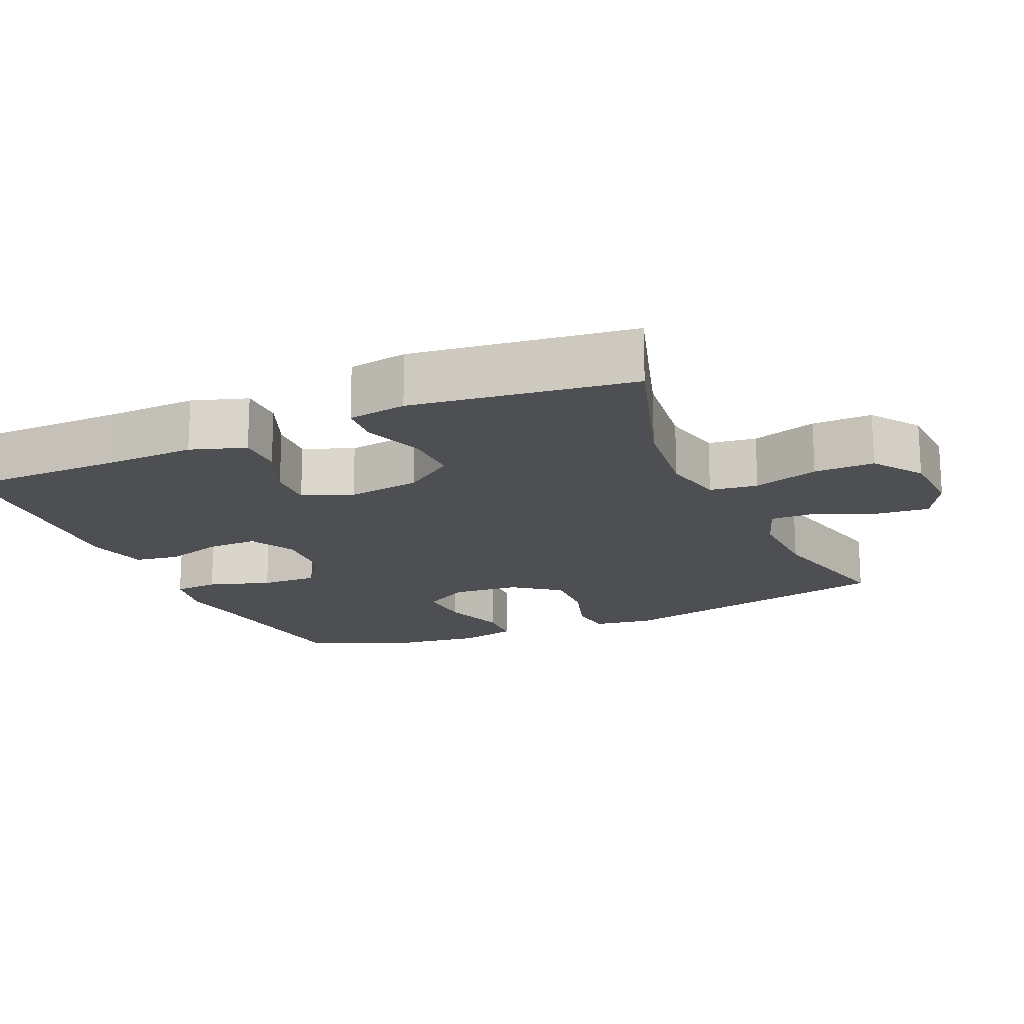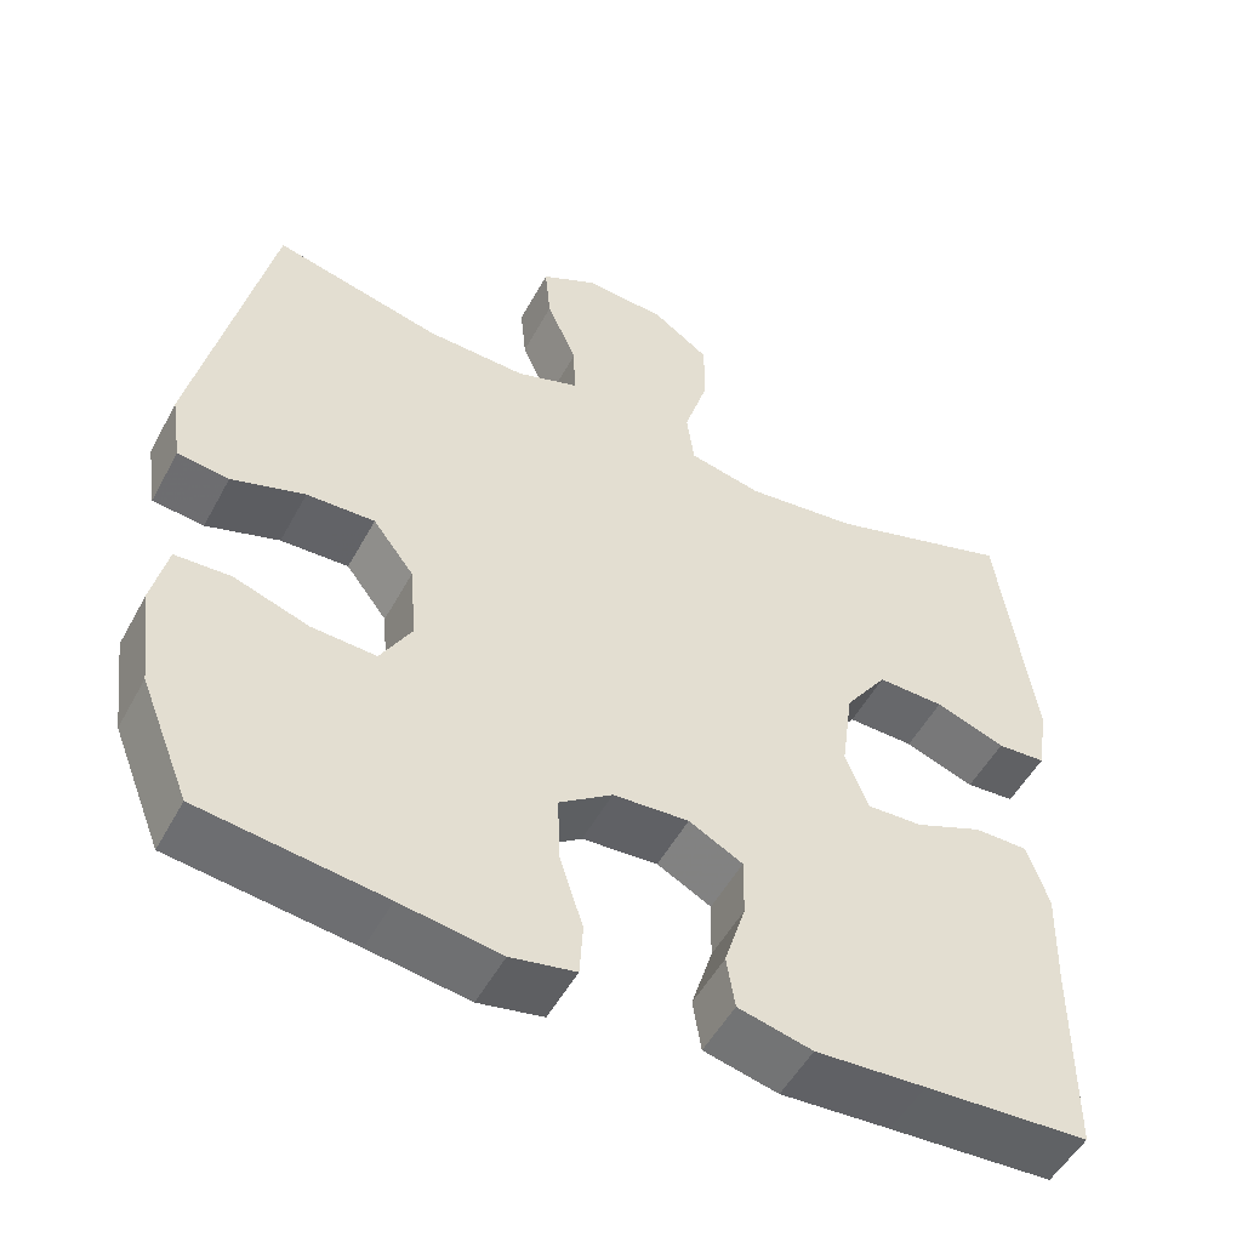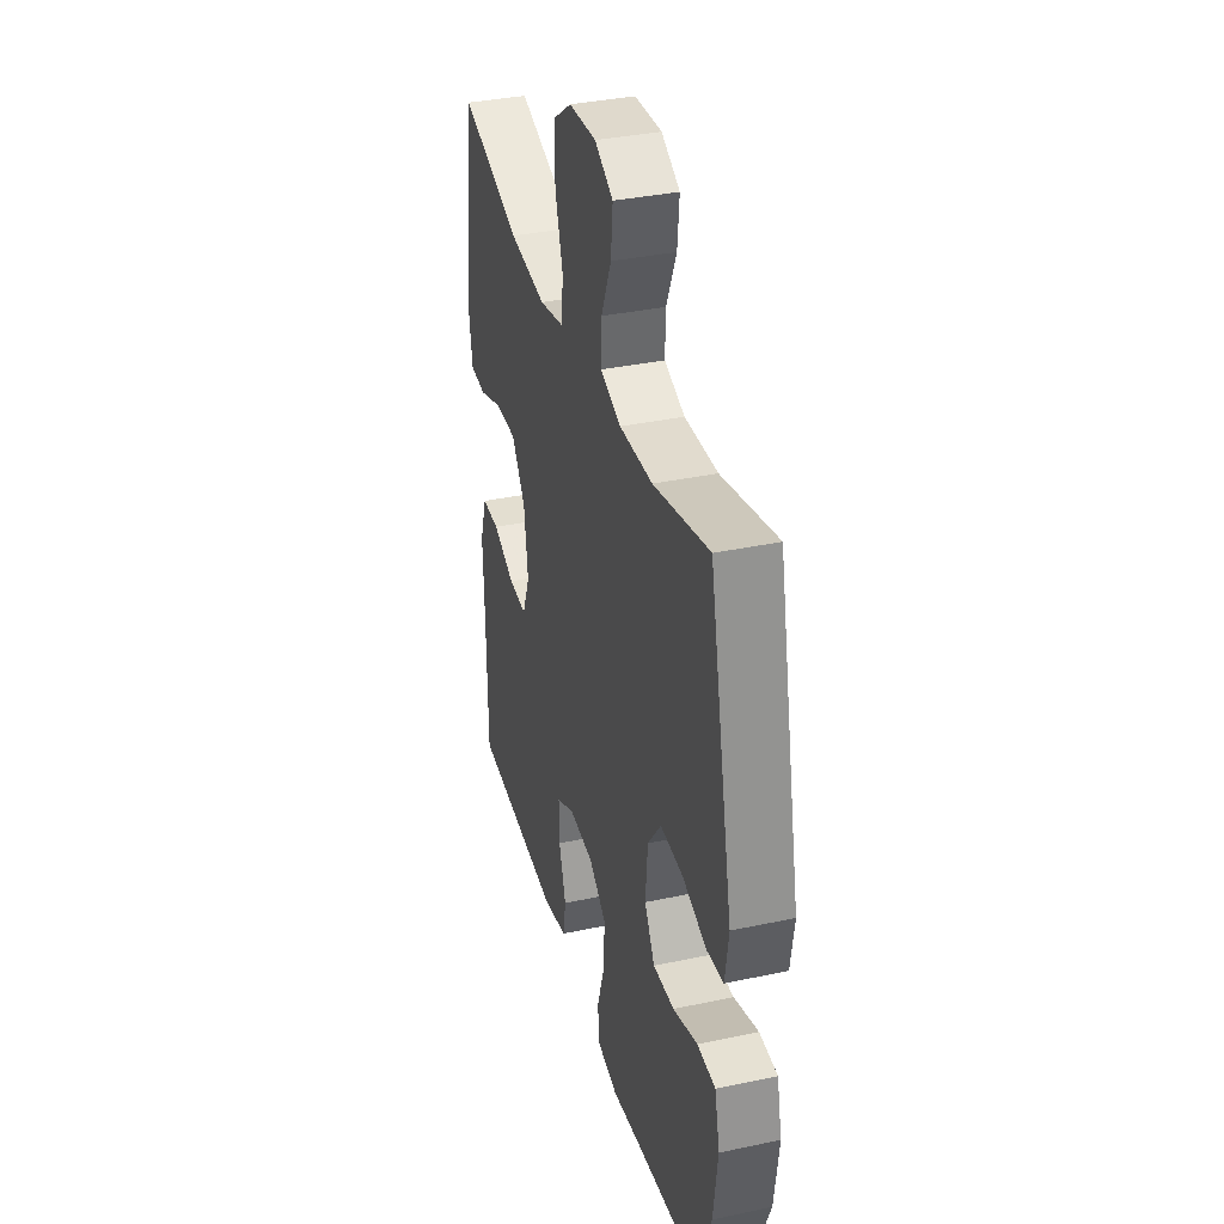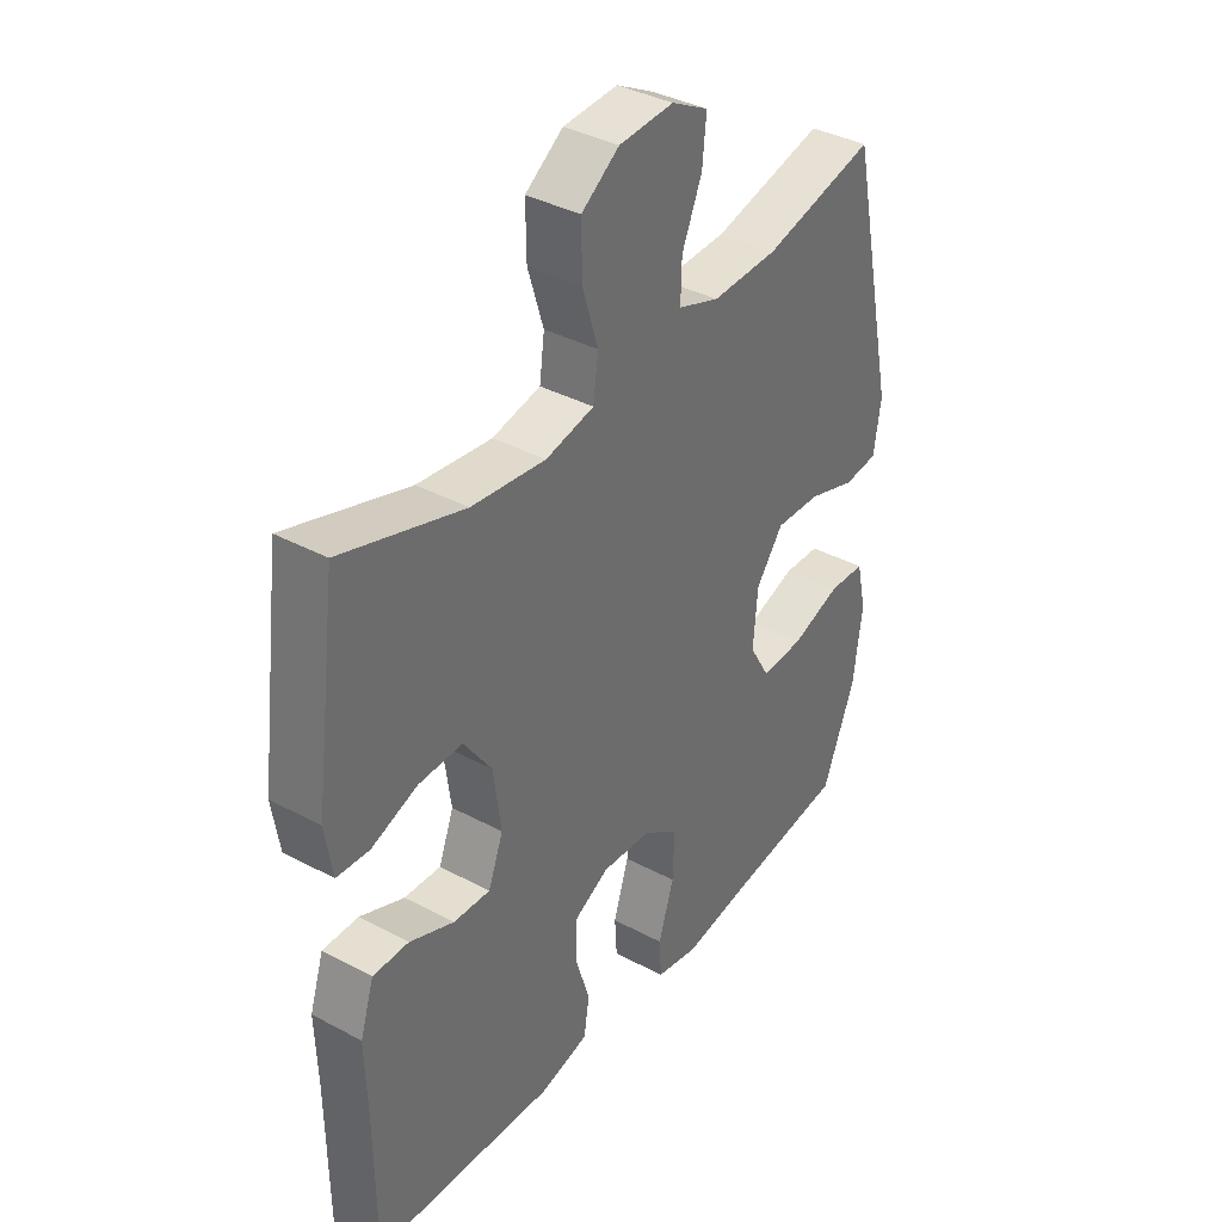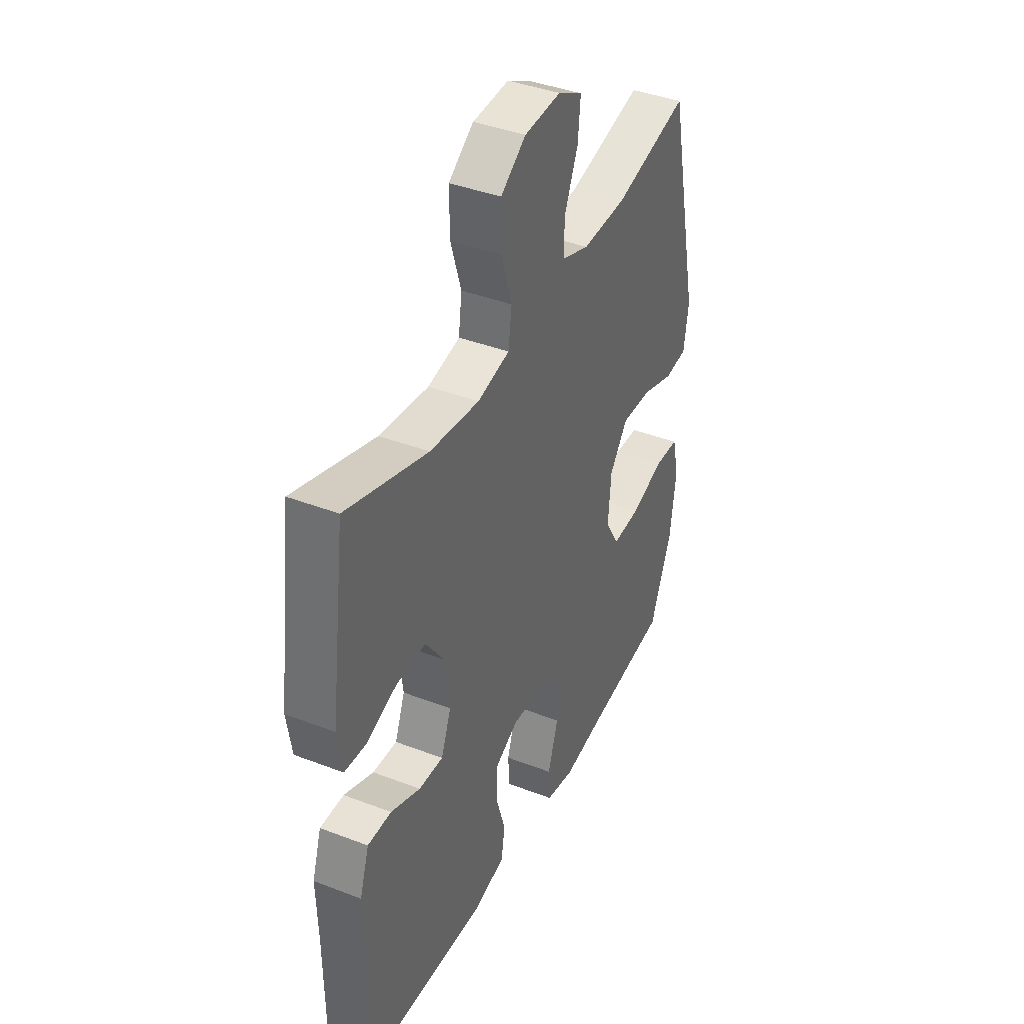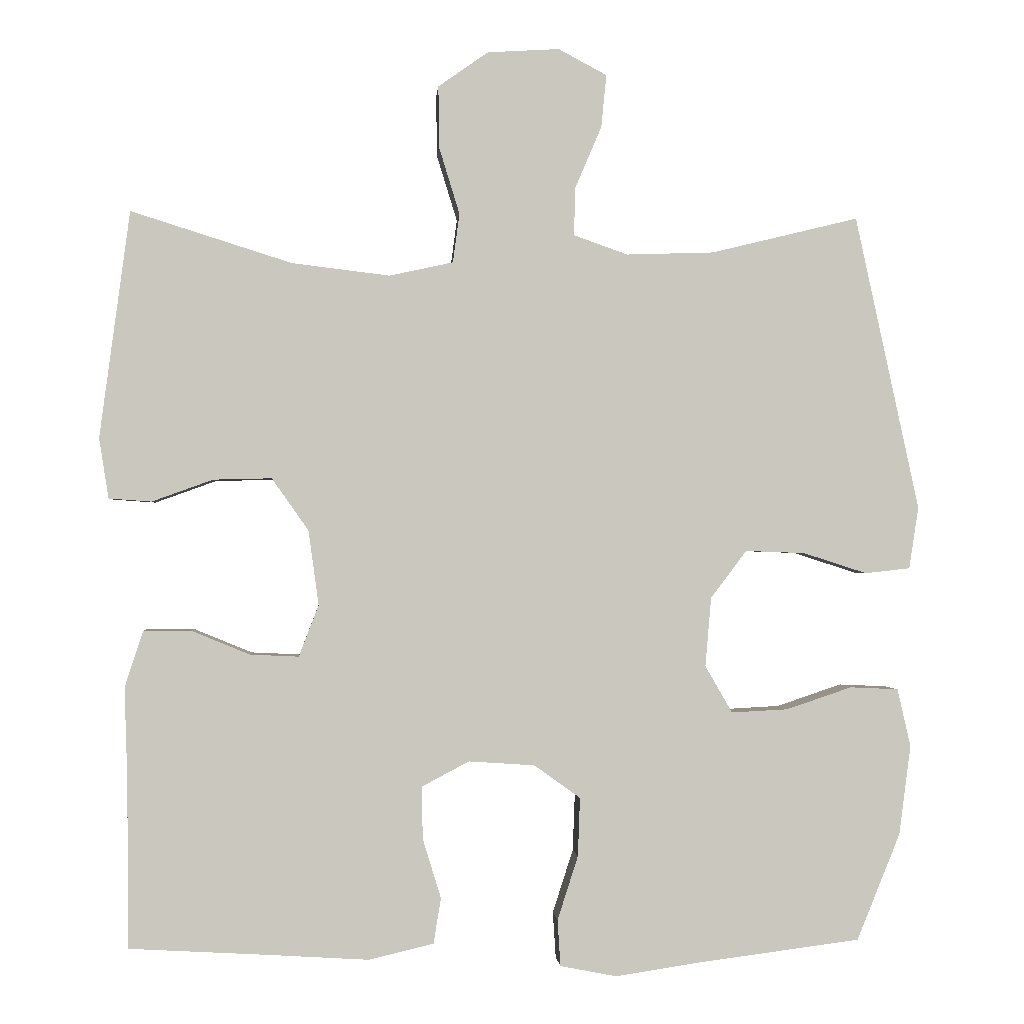
<metadata>
{"format":"obj","ext":"obj","renderer":"f3d","projection":"perspective","resolution":1024,"background":"white","views":[{"elev":-17.5,"azim":-66.2,"up":"+Y"},{"elev":-51.8,"azim":152.2,"up":"+Z"},{"elev":35.9,"azim":74.4,"up":"+Z"},{"elev":37.4,"azim":-55.5,"up":"+Z"},{"elev":40.1,"azim":-64.6,"up":"+Z"},{"elev":-0.9,"azim":-4.3,"up":"+Z"}]}
</metadata>
<code>
v 0.5 0.07 0.5
v 0.587 0.07 0.098
v 0.574 0.07 0.014
v 0.513 0.07 0.007
v 0.426 0.07 0.035
v 0.345 0.07 0.038
v 0.296 0.07 -0.027
v 0.288 0.07 -0.121
v 0.325 0.07 -0.185
v 0.402 0.07 -0.181
v 0.491 0.07 -0.151
v 0.557 0.07 -0.154
v 0.575 0.07 -0.233
v 0.559 0.07 -0.355
v 0.5 0.07 -0.5
v 0.283 0.07 -0.528
v 0.164 0.07 -0.546
v 0.087 0.07 -0.531
v 0.083 0.07 -0.468
v 0.111 0.07 -0.381
v 0.114 0.07 -0.301
v 0.051 0.07 -0.256
v -0.039 0.07 -0.25
v -0.103 0.07 -0.284
v -0.102 0.07 -0.355
v -0.077 0.07 -0.436
v -0.087 0.07 -0.498
v -0.175 0.07 -0.519
v -0.305 0.07 -0.511
v -0.5 0.07 -0.5
v -0.502 0.07 -0.268
v -0.506 0.07 -0.147
v -0.481 0.07 -0.07
v -0.417 0.07 -0.07
v -0.337 0.07 -0.103
v -0.271 0.07 -0.106
v -0.244 0.07 -0.036
v -0.258 0.07 0.066
v -0.308 0.07 0.137
v -0.387 0.07 0.135
v -0.47 0.07 0.105
v -0.528 0.07 0.109
v -0.541 0.07 0.191
v -0.5 0.07 0.5
v -0.281 0.07 0.431
v -0.148 0.07 0.415
v -0.061 0.07 0.434
v -0.052 0.07 0.501
v -0.08 0.07 0.592
v -0.081 0.07 0.676
v -0.013 0.07 0.724
v 0.085 0.07 0.73
v 0.151 0.07 0.695
v 0.144 0.07 0.623
v 0.108 0.07 0.539
v 0.106 0.07 0.473
v 0.18 0.07 0.447
v 0.299 0.07 0.451
v 0.5 0 0.5
v 0.587 0 0.098
v 0.574 0 0.014
v 0.513 0 0.007
v 0.426 0 0.035
v 0.345 0 0.038
v 0.296 0 -0.027
v 0.288 0 -0.121
v 0.325 0 -0.185
v 0.402 0 -0.181
v 0.491 0 -0.151
v 0.557 0 -0.154
v 0.575 0 -0.233
v 0.559 0 -0.355
v 0.5 0 -0.5
v 0.283 0 -0.528
v 0.164 0 -0.546
v 0.087 0 -0.531
v 0.083 0 -0.468
v 0.111 0 -0.381
v 0.114 0 -0.301
v 0.051 0 -0.256
v -0.039 0 -0.25
v -0.103 0 -0.284
v -0.102 0 -0.355
v -0.077 0 -0.436
v -0.087 0 -0.498
v -0.175 0 -0.519
v -0.305 0 -0.511
v -0.5 0 -0.5
v -0.502 0 -0.268
v -0.506 0 -0.147
v -0.481 0 -0.07
v -0.417 0 -0.07
v -0.337 0 -0.103
v -0.271 0 -0.106
v -0.244 0 -0.036
v -0.258 0 0.066
v -0.308 0 0.137
v -0.387 0 0.135
v -0.47 0 0.105
v -0.528 0 0.109
v -0.541 0 0.191
v -0.5 0 0.5
v -0.281 0 0.431
v -0.148 0 0.415
v -0.061 0 0.434
v -0.052 0 0.501
v -0.08 0 0.592
v -0.081 0 0.676
v -0.013 0 0.724
v 0.085 0 0.73
v 0.151 0 0.695
v 0.144 0 0.623
v 0.108 0 0.539
v 0.106 0 0.473
v 0.18 0 0.447
v 0.299 0 0.451
f 53 54 55
f 52 53 55
f 51 52 55
f 50 51 55
f 49 50 55
f 48 49 55
f 47 48 55 56
f 43 44 45
f 42 43 45
f 41 42 45
f 40 41 45
f 39 40 45 46
f 38 39 46 47
f 33 34 35
f 32 33 35
f 31 32 35
f 31 35 36
f 30 31 36
f 29 30 36
f 29 36 37
f 28 29 37
f 27 28 37
f 26 27 37
f 25 26 37
f 18 19 20
f 17 18 20
f 16 17 20
f 16 20 21
f 15 16 21
f 14 15 21
f 13 14 21
f 12 13 21
f 11 12 21
f 10 11 21
f 9 10 21 22
f 3 4 5
f 2 3 5
f 1 2 5
f 58 1 5
f 57 58 5 6
f 57 6 7
f 56 57 7
f 47 56 7
f 24 25 37 38
f 38 47 7
f 24 38 7
f 23 24 7
f 8 9 22 23
f 7 8 23
f 113 112 111
f 113 111 110
f 113 110 109
f 113 109 108
f 113 108 107
f 113 107 106
f 114 113 106 105
f 103 102 101
f 103 101 100
f 103 100 99
f 103 99 98
f 104 103 98 97
f 105 104 97 96
f 93 92 91
f 93 91 90
f 93 90 89
f 94 93 89
f 94 89 88
f 94 88 87
f 95 94 87
f 95 87 86
f 95 86 85
f 95 85 84
f 95 84 83
f 78 77 76
f 78 76 75
f 78 75 74
f 79 78 74
f 79 74 73
f 79 73 72
f 79 72 71
f 79 71 70
f 79 70 69
f 79 69 68
f 80 79 68 67
f 63 62 61
f 63 61 60
f 63 60 59
f 63 59 116
f 64 63 116 115
f 65 64 115
f 65 115 114
f 65 114 105
f 96 95 83 82
f 65 105 96
f 65 96 82
f 65 82 81
f 81 80 67 66
f 81 66 65
f 1 59 60 2
f 2 60 61 3
f 3 61 62 4
f 4 62 63 5
f 5 63 64 6
f 6 64 65 7
f 7 65 66 8
f 8 66 67 9
f 9 67 68 10
f 10 68 69 11
f 11 69 70 12
f 12 70 71 13
f 13 71 72 14
f 14 72 73 15
f 15 73 74 16
f 16 74 75 17
f 17 75 76 18
f 18 76 77 19
f 19 77 78 20
f 20 78 79 21
f 21 79 80 22
f 22 80 81 23
f 23 81 82 24
f 24 82 83 25
f 25 83 84 26
f 26 84 85 27
f 27 85 86 28
f 28 86 87 29
f 29 87 88 30
f 30 88 89 31
f 31 89 90 32
f 32 90 91 33
f 33 91 92 34
f 34 92 93 35
f 35 93 94 36
f 36 94 95 37
f 37 95 96 38
f 38 96 97 39
f 39 97 98 40
f 40 98 99 41
f 41 99 100 42
f 42 100 101 43
f 43 101 102 44
f 44 102 103 45
f 45 103 104 46
f 46 104 105 47
f 47 105 106 48
f 48 106 107 49
f 49 107 108 50
f 50 108 109 51
f 51 109 110 52
f 52 110 111 53
f 53 111 112 54
f 54 112 113 55
f 55 113 114 56
f 56 114 115 57
f 57 115 116 58
f 58 116 59 1

</code>
